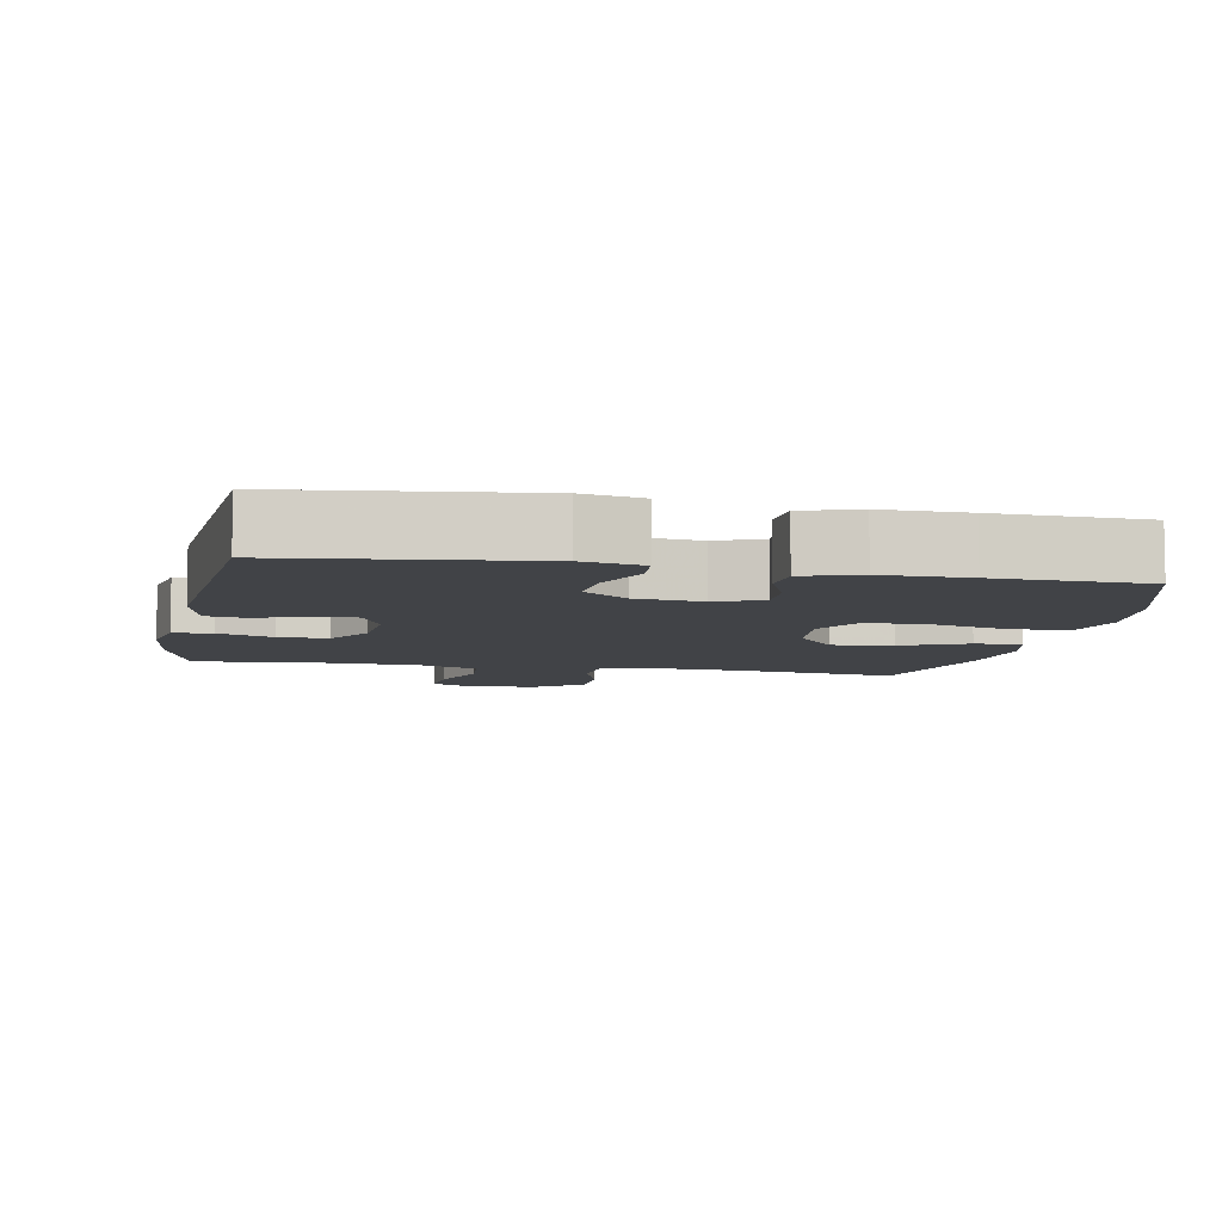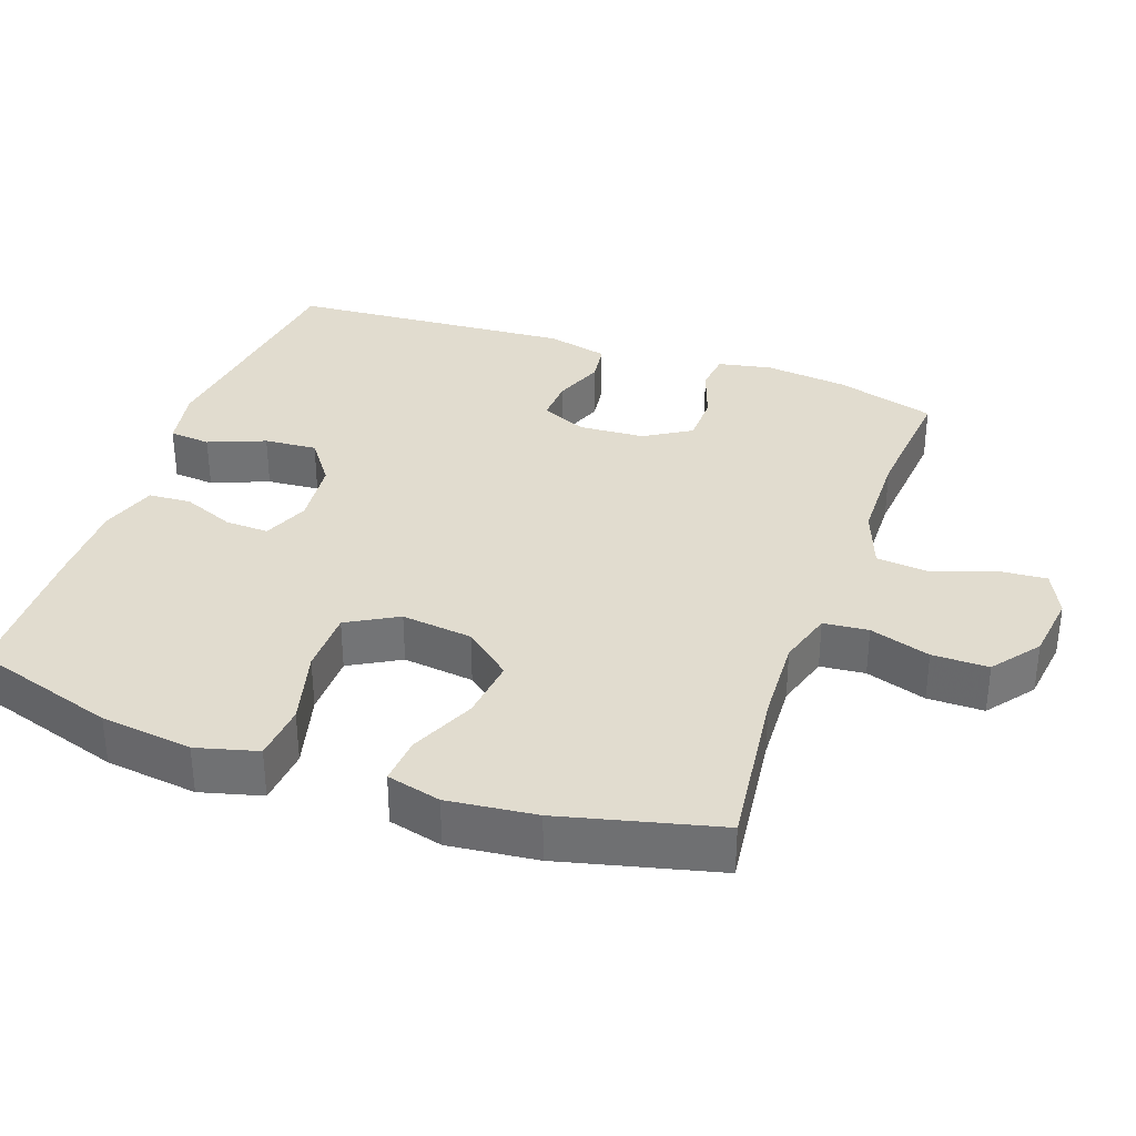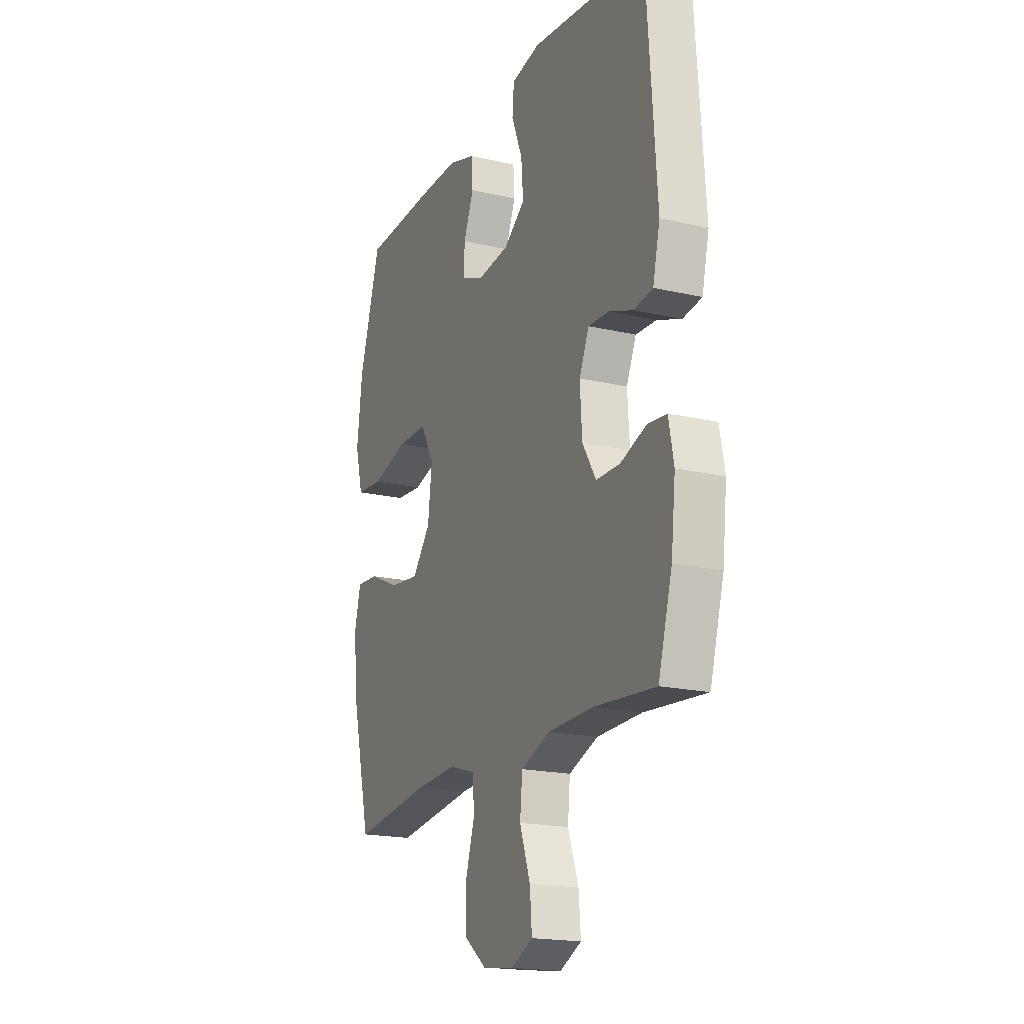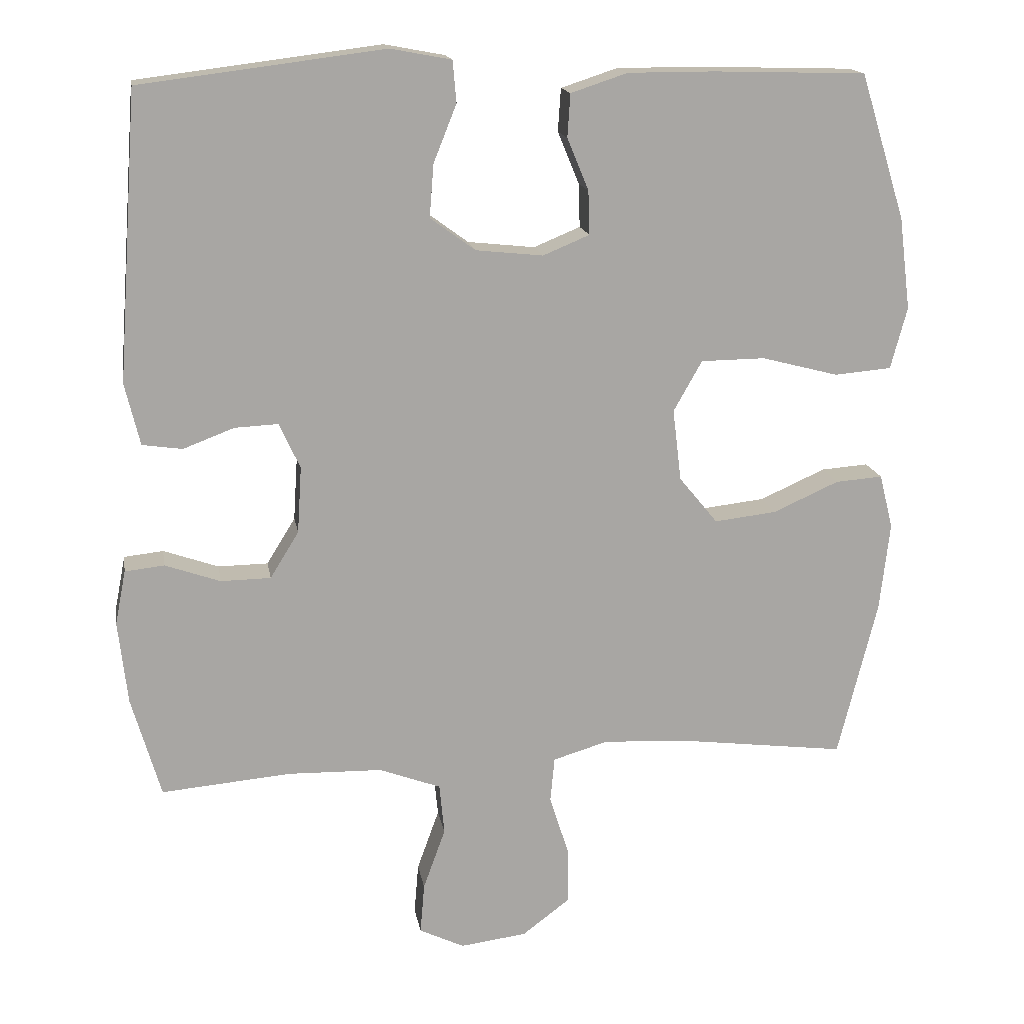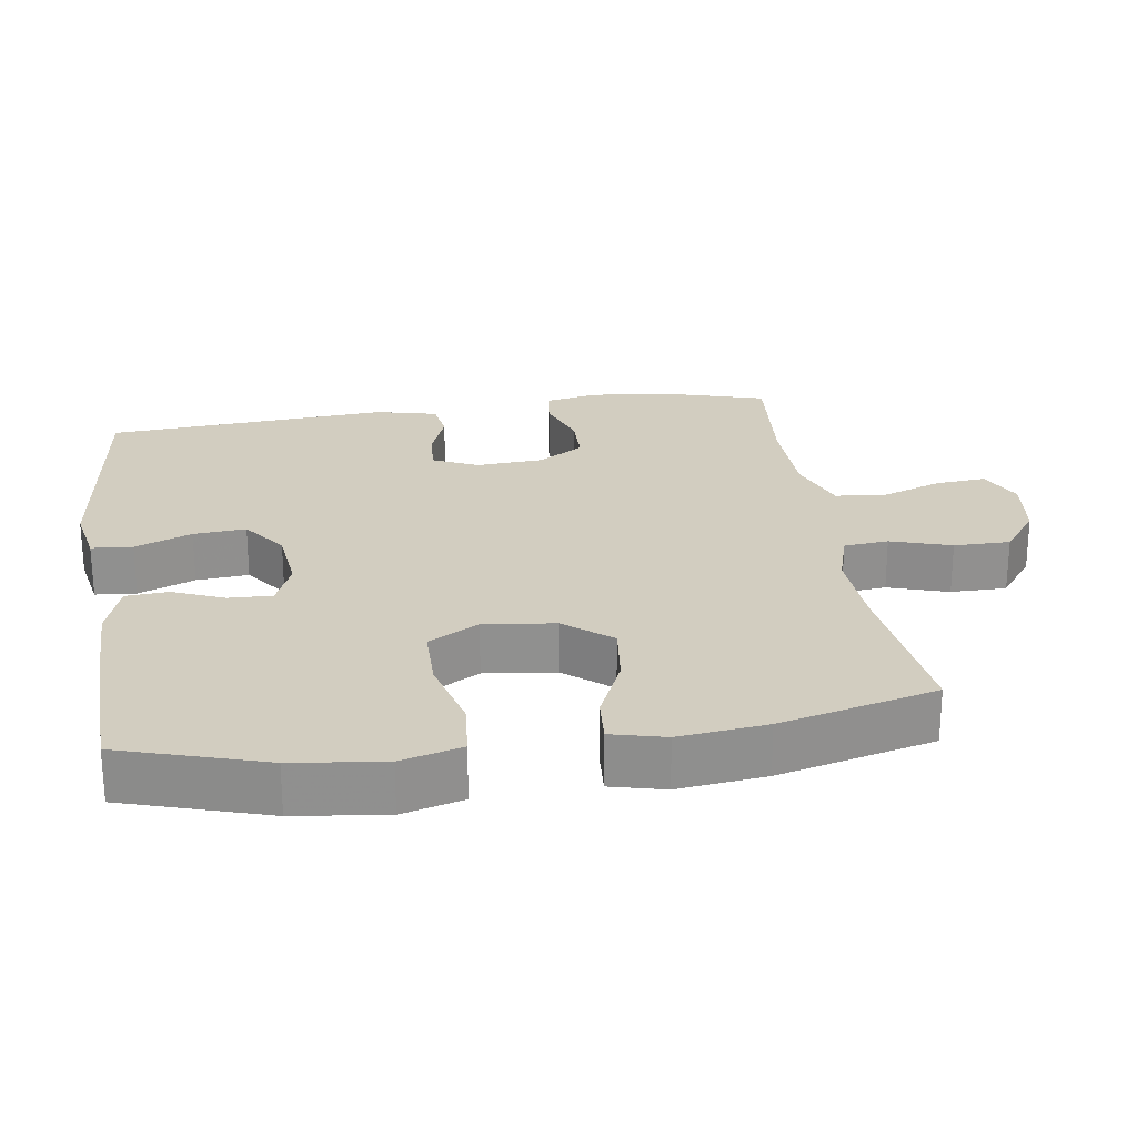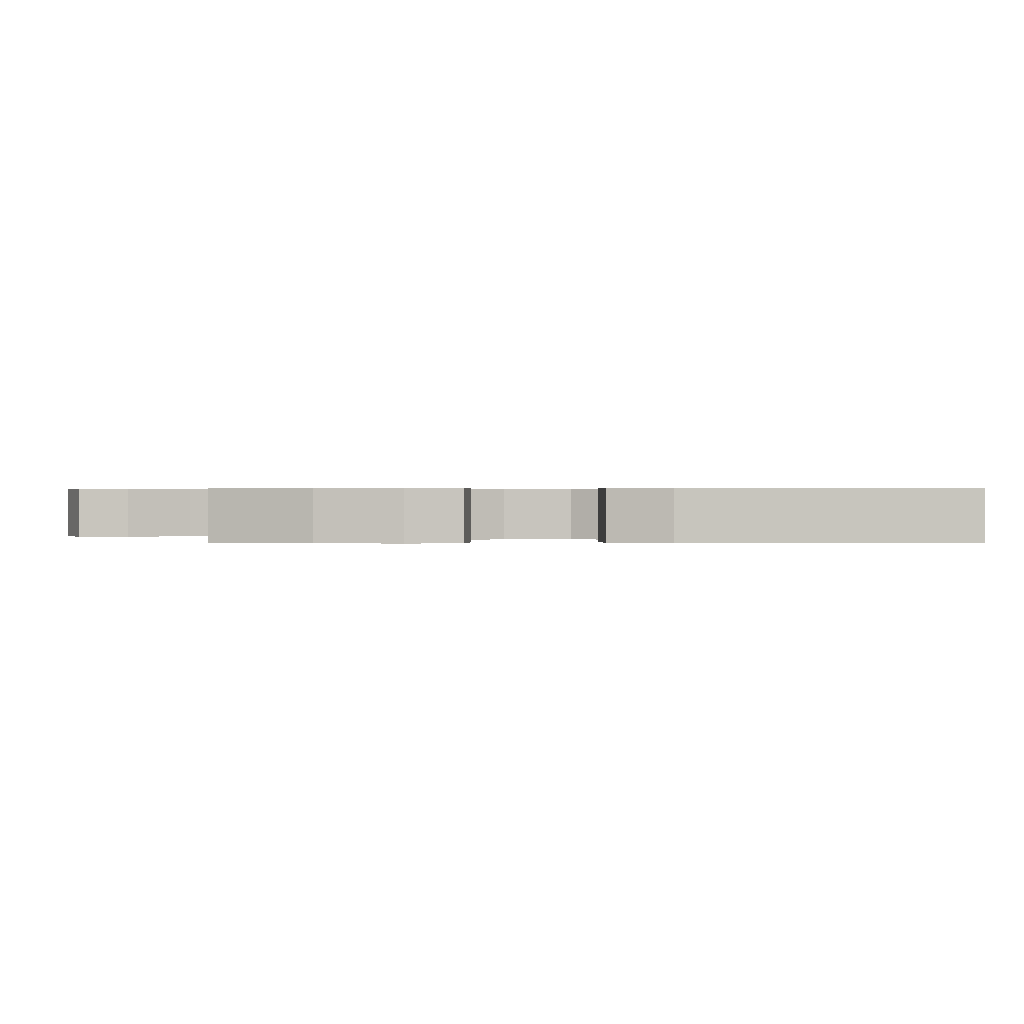
<metadata>
{"format":"obj","ext":"obj","renderer":"f3d","projection":"perspective","resolution":1024,"background":"white","views":[{"elev":-7.2,"azim":-11.3,"up":"+Y"},{"elev":34.3,"azim":109.6,"up":"+Y"},{"elev":-18.8,"azim":-113.7,"up":"+Z"},{"elev":16.0,"azim":-9.5,"up":"+Z"},{"elev":24.7,"azim":81.5,"up":"+Y"},{"elev":0.5,"azim":-88.9,"up":"+Y"}]}
</metadata>
<code>
v -0.5 0.07 0.5
v -0.159 0.07 0.543
v -0.074 0.07 0.527
v -0.069 0.07 0.469
v -0.101 0.07 0.389
v -0.107 0.07 0.315
v -0.044 0.07 0.269
v 0.05 0.07 0.259
v 0.115 0.07 0.286
v 0.113 0.07 0.347
v 0.083 0.07 0.42
v 0.087 0.07 0.48
v 0.166 0.07 0.506
v 0.287 0.07 0.506
v 0.5 0.07 0.5
v 0.563 0.07 0.297
v 0.579 0.07 0.168
v 0.556 0.07 0.082
v 0.476 0.07 0.075
v 0.369 0.07 0.103
v 0.279 0.07 0.102
v 0.239 0.07 0.031
v 0.251 0.07 -0.069
v 0.305 0.07 -0.135
v 0.392 0.07 -0.125
v 0.484 0.07 -0.084
v 0.55 0.07 -0.079
v 0.569 0.07 -0.155
v 0.555 0.07 -0.279
v 0.5 0.07 -0.5
v 0.265 0.07 -0.471
v 0.147 0.07 -0.465
v 0.07 0.07 -0.488
v 0.064 0.07 -0.551
v 0.091 0.07 -0.636
v 0.091 0.07 -0.715
v 0.025 0.07 -0.765
v -0.068 0.07 -0.777
v -0.131 0.07 -0.747
v -0.125 0.07 -0.676
v -0.094 0.07 -0.59
v -0.101 0.07 -0.519
v -0.187 0.07 -0.487
v -0.319 0.07 -0.484
v -0.5 0.07 -0.5
v -0.541 0.07 -0.359
v -0.554 0.07 -0.243
v -0.539 0.07 -0.167
v -0.484 0.07 -0.161
v -0.407 0.07 -0.188
v -0.337 0.07 -0.187
v -0.297 0.07 -0.122
v -0.291 0.07 -0.029
v -0.32 0.07 0.035
v -0.381 0.07 0.032
v -0.452 0.07 0.005
v -0.508 0.07 0.013
v -0.529 0.07 0.1
v -0.5 0 0.5
v -0.159 0 0.543
v -0.074 0 0.527
v -0.069 0 0.469
v -0.101 0 0.389
v -0.107 0 0.315
v -0.044 0 0.269
v 0.05 0 0.259
v 0.115 0 0.286
v 0.113 0 0.347
v 0.083 0 0.42
v 0.087 0 0.48
v 0.166 0 0.506
v 0.287 0 0.506
v 0.5 0 0.5
v 0.563 0 0.297
v 0.579 0 0.168
v 0.556 0 0.082
v 0.476 0 0.075
v 0.369 0 0.103
v 0.279 0 0.102
v 0.239 0 0.031
v 0.251 0 -0.069
v 0.305 0 -0.135
v 0.392 0 -0.125
v 0.484 0 -0.084
v 0.55 0 -0.079
v 0.569 0 -0.155
v 0.555 0 -0.279
v 0.5 0 -0.5
v 0.265 0 -0.471
v 0.147 0 -0.465
v 0.07 0 -0.488
v 0.064 0 -0.551
v 0.091 0 -0.636
v 0.091 0 -0.715
v 0.025 0 -0.765
v -0.068 0 -0.777
v -0.131 0 -0.747
v -0.125 0 -0.676
v -0.094 0 -0.59
v -0.101 0 -0.519
v -0.187 0 -0.487
v -0.319 0 -0.484
v -0.5 0 -0.5
v -0.541 0 -0.359
v -0.554 0 -0.243
v -0.539 0 -0.167
v -0.484 0 -0.161
v -0.407 0 -0.188
v -0.337 0 -0.187
v -0.297 0 -0.122
v -0.291 0 -0.029
v -0.32 0 0.035
v -0.381 0 0.032
v -0.452 0 0.005
v -0.508 0 0.013
v -0.529 0 0.1
f 3 4 5
f 2 3 5
f 1 2 5
f 58 1 5
f 57 58 5
f 56 57 5
f 55 56 5
f 54 55 5 6
f 53 54 6 7
f 52 53 7 8
f 51 52 8 9
f 48 49 50
f 47 48 50
f 46 47 50
f 45 46 50
f 44 45 50
f 43 44 50 51
f 42 43 51 9
f 39 40 41
f 38 39 41
f 37 38 41
f 36 37 41
f 35 36 41
f 34 35 41
f 41 42 9
f 34 41 9
f 33 34 9
f 29 30 31
f 28 29 31
f 27 28 31
f 26 27 31
f 25 26 31
f 24 25 31 32
f 23 24 32 33
f 18 19 20
f 17 18 20
f 16 17 20
f 15 16 20
f 14 15 20
f 13 14 20
f 12 13 20
f 11 12 20
f 10 11 20
f 9 10 20 21
f 22 23 33 9
f 9 21 22
f 63 62 61
f 63 61 60
f 63 60 59
f 63 59 116
f 63 116 115
f 63 115 114
f 63 114 113
f 64 63 113 112
f 65 64 112 111
f 66 65 111 110
f 67 66 110 109
f 108 107 106
f 108 106 105
f 108 105 104
f 108 104 103
f 108 103 102
f 109 108 102 101
f 67 109 101 100
f 99 98 97
f 99 97 96
f 99 96 95
f 99 95 94
f 99 94 93
f 99 93 92
f 67 100 99
f 67 99 92
f 67 92 91
f 89 88 87
f 89 87 86
f 89 86 85
f 89 85 84
f 89 84 83
f 90 89 83 82
f 91 90 82 81
f 78 77 76
f 78 76 75
f 78 75 74
f 78 74 73
f 78 73 72
f 78 72 71
f 78 71 70
f 78 70 69
f 78 69 68
f 79 78 68 67
f 67 91 81 80
f 80 79 67
f 1 59 60 2
f 2 60 61 3
f 3 61 62 4
f 4 62 63 5
f 5 63 64 6
f 6 64 65 7
f 7 65 66 8
f 8 66 67 9
f 9 67 68 10
f 10 68 69 11
f 11 69 70 12
f 12 70 71 13
f 13 71 72 14
f 14 72 73 15
f 15 73 74 16
f 16 74 75 17
f 17 75 76 18
f 18 76 77 19
f 19 77 78 20
f 20 78 79 21
f 21 79 80 22
f 22 80 81 23
f 23 81 82 24
f 24 82 83 25
f 25 83 84 26
f 26 84 85 27
f 27 85 86 28
f 28 86 87 29
f 29 87 88 30
f 30 88 89 31
f 31 89 90 32
f 32 90 91 33
f 33 91 92 34
f 34 92 93 35
f 35 93 94 36
f 36 94 95 37
f 37 95 96 38
f 38 96 97 39
f 39 97 98 40
f 40 98 99 41
f 41 99 100 42
f 42 100 101 43
f 43 101 102 44
f 44 102 103 45
f 45 103 104 46
f 46 104 105 47
f 47 105 106 48
f 48 106 107 49
f 49 107 108 50
f 50 108 109 51
f 51 109 110 52
f 52 110 111 53
f 53 111 112 54
f 54 112 113 55
f 55 113 114 56
f 56 114 115 57
f 57 115 116 58
f 58 116 59 1

</code>
